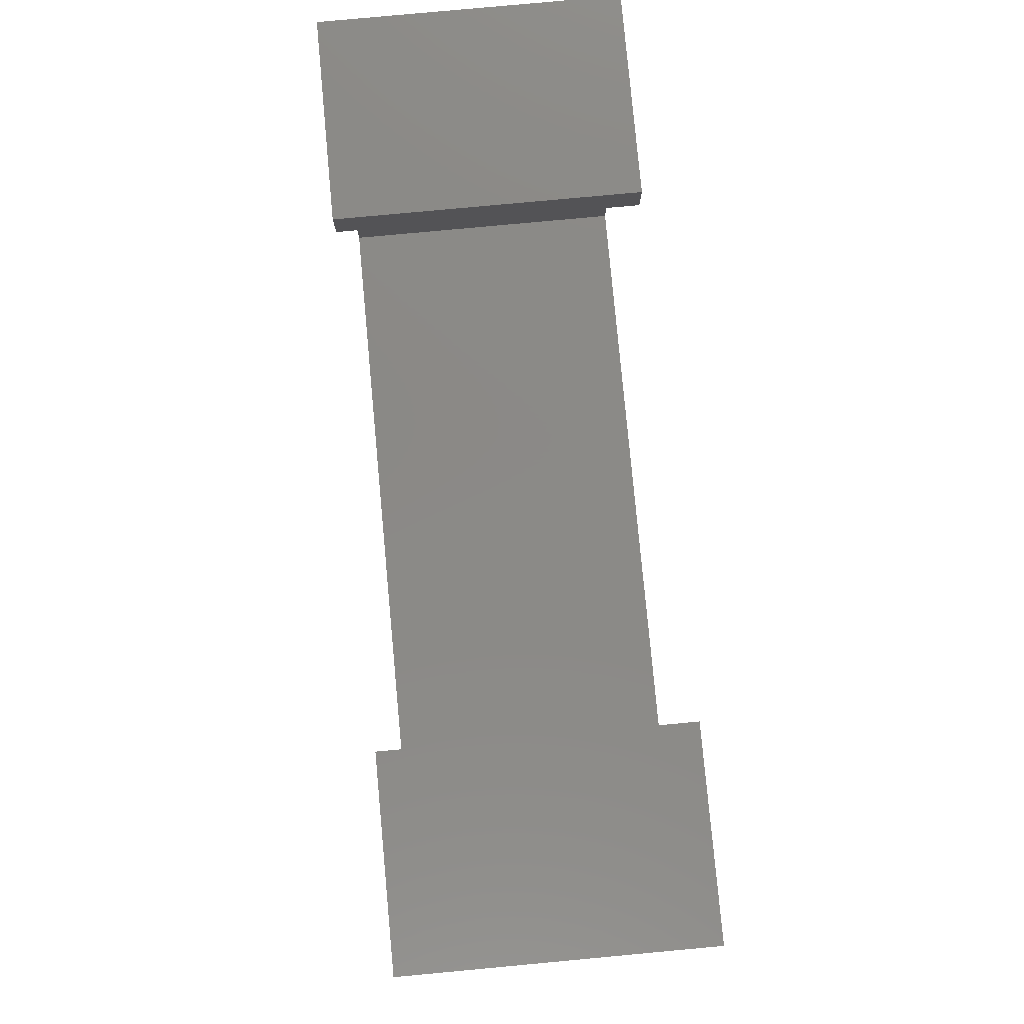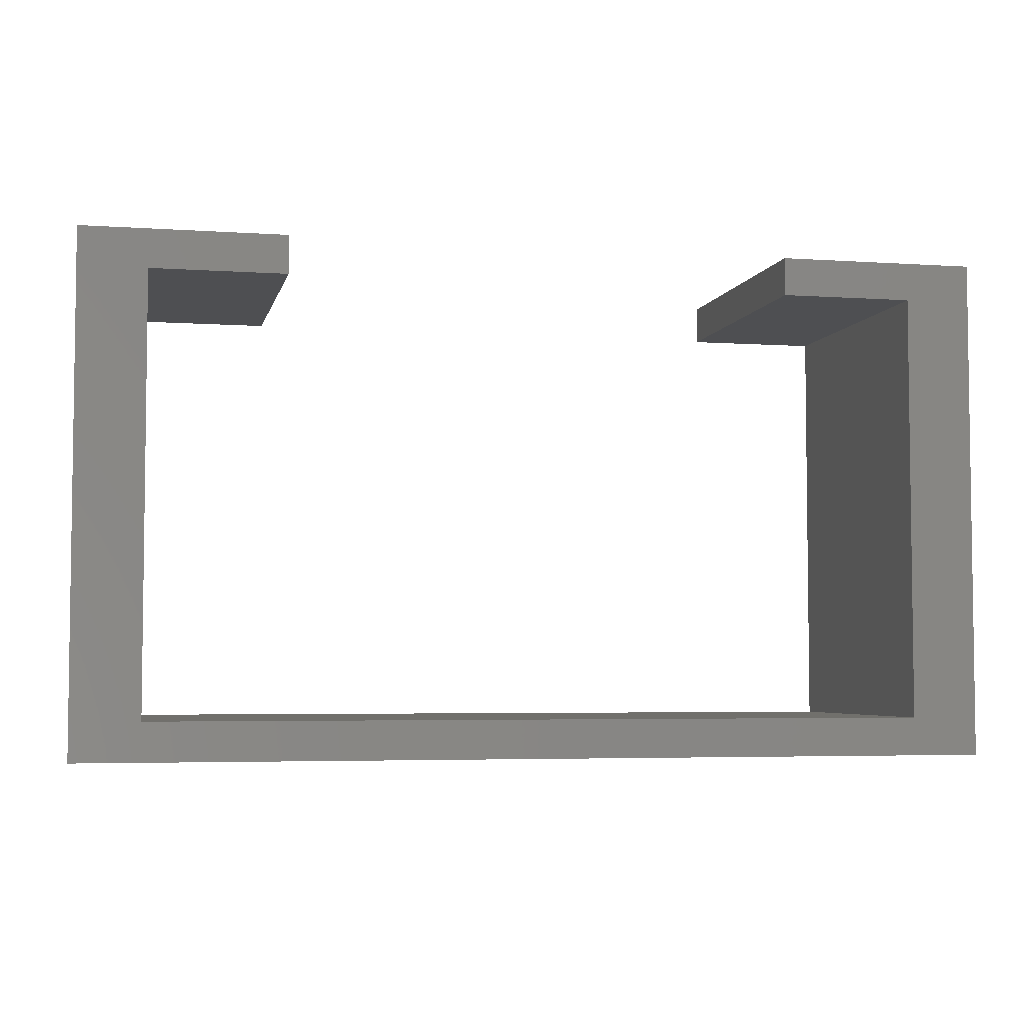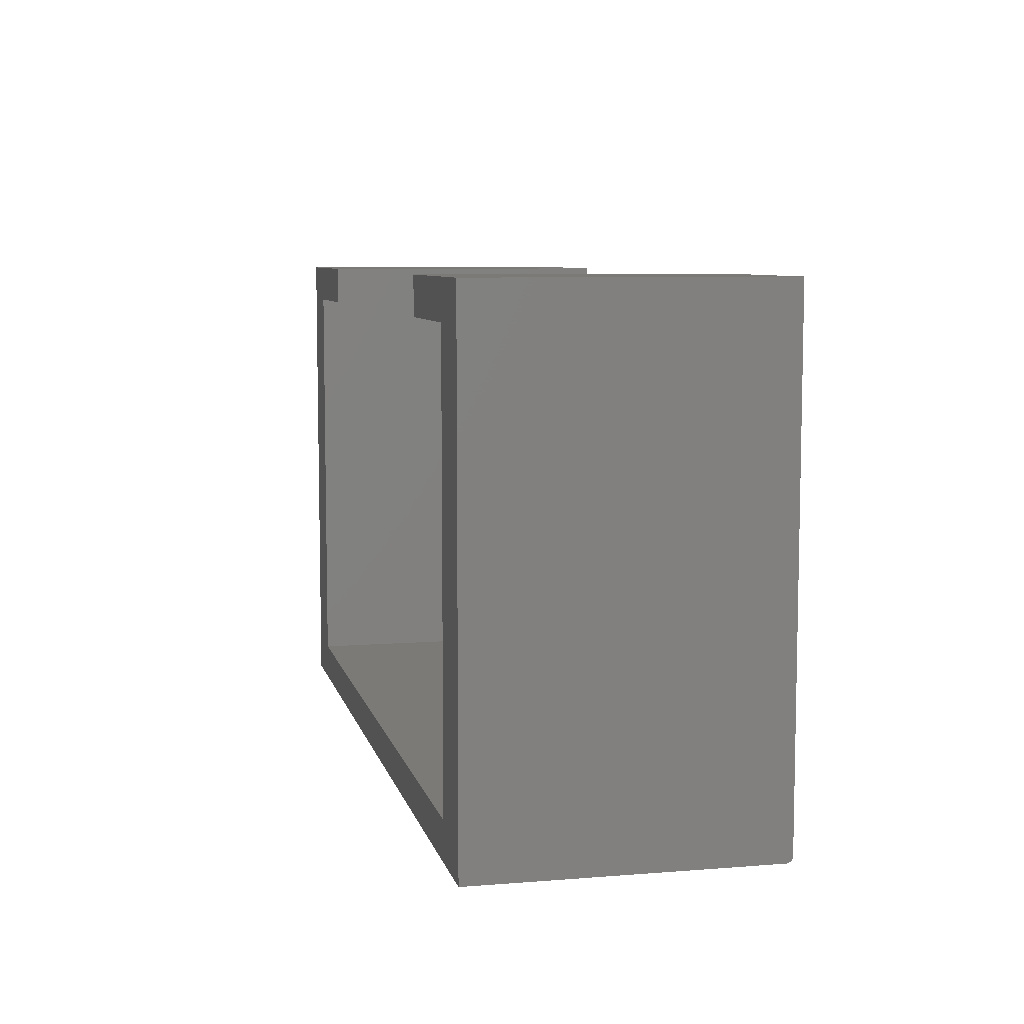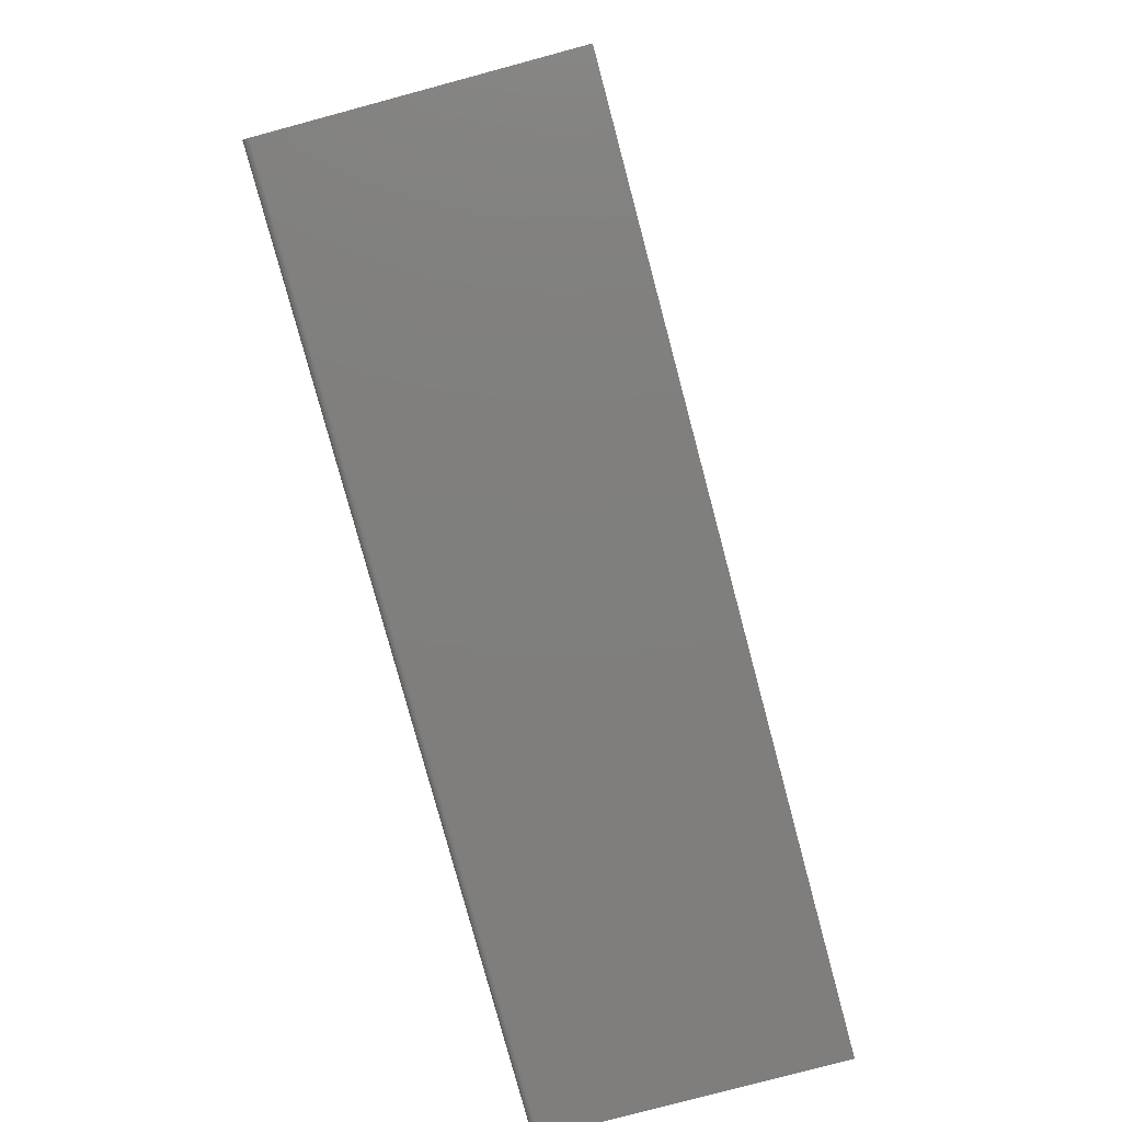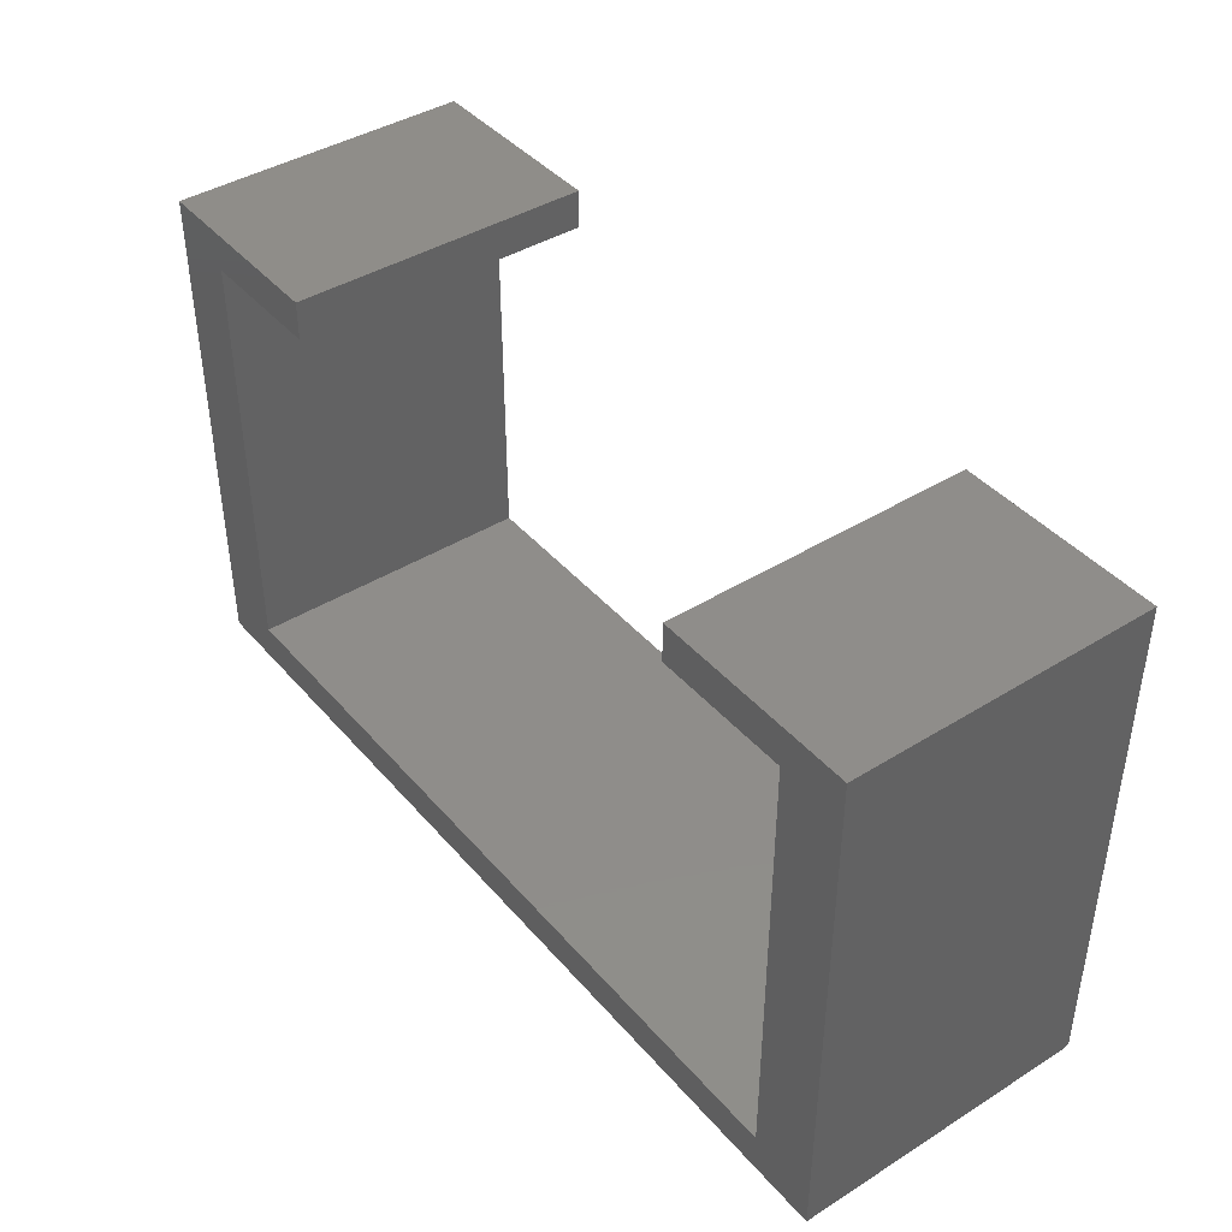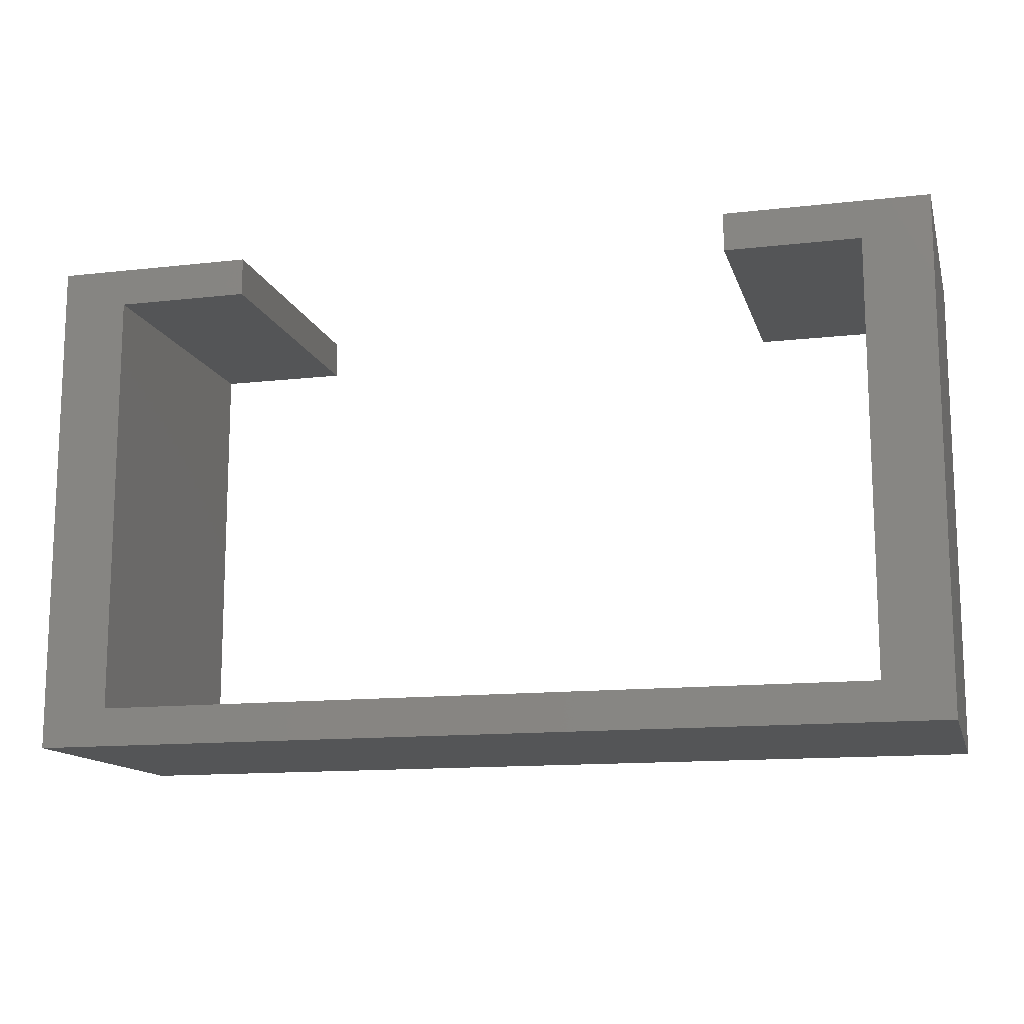
<metadata>
{"format":"stl","ext":"stl","renderer":"f3d","projection":"perspective","resolution":1024,"background":"white","views":[{"elev":80.0,"azim":84.7,"up":"+Z"},{"elev":-4.6,"azim":167.7,"up":"+Z"},{"elev":7.6,"azim":-102.7,"up":"+Z"},{"elev":-78.8,"azim":105.0,"up":"+Z"},{"elev":41.7,"azim":-126.9,"up":"+Z"},{"elev":-13.3,"azim":-165.5,"up":"+Z"}]}
</metadata>
<code>
# stl→obj: 40 verts, 76 faces
v 0.3138 -0.3672 0.5808
v 0.3138 -0.3672 0.5334
v 0.5625 -0.3672 0.5808
v 0.4796 -0.3672 0.5334
v 0.5625 -0.3672 -0.03906
v 0.4796 -0.3672 0.0004934
v -0.5625 -0.3672 -0.03906
v -0.4796 -0.3672 0.0004934
v -0.5625 -0.3672 0.5808
v -0.4796 -0.3672 0.5334
v -0.3138 -0.3672 0.5808
v -0.3138 -0.3672 0.5334
v -0.5625 -0.3659 -0.0434
v -0.5625 -0.3637 -0.04556
v -0.5625 -0.3649 -0.04459
v -0.5625 3.92e-17 0.5808
v -0.5625 0 -0.04688
v -0.5625 -0.3666 -0.04205
v -0.5625 -0.367 -0.04059
v -0.5625 -0.3594 -0.04688
v -0.5625 -0.3609 -0.04672
v -0.5625 -0.3624 -0.04628
v 0.5625 -0.367 -0.04059
v 0.5625 -0.3659 -0.0434
v 0.5625 -0.3666 -0.04205
v 0.5625 1.641e-16 0.5808
v 0.5625 -0.3649 -0.04459
v 0.5625 -0.3637 -0.04556
v 0.5625 -0.3624 -0.04628
v 0.5625 -0.3609 -0.04672
v 0.5625 -0.3594 -0.04688
v 0.5625 1.249e-16 -0.04688
v 0.4796 1.519e-16 0.5334
v 0.3138 1.335e-16 0.5334
v 0.3138 1.365e-16 0.5808
v 0.4796 1.187e-16 0.0004934
v -0.4796 1.216e-17 0.0004934
v -0.4796 4.544e-17 0.5334
v -0.3138 6.681e-17 0.5808
v -0.3138 6.385e-17 0.5334
f 1 2 3
f 3 2 4
f 3 4 5
f 5 4 6
f 5 6 7
f 7 6 8
f 7 8 9
f 9 8 10
f 9 10 11
f 11 10 12
f 13 14 15
f 7 9 16
f 17 14 13
f 17 13 18
f 17 18 19
f 17 19 7
f 17 7 16
f 14 17 20
f 14 20 21
f 14 21 22
f 5 23 24
f 24 23 25
f 26 3 5
f 26 5 24
f 26 24 27
f 26 27 28
f 26 28 29
f 26 29 30
f 26 30 31
f 26 31 32
f 20 17 31
f 31 17 32
f 20 31 21
f 21 31 30
f 21 30 22
f 22 30 29
f 22 29 14
f 14 29 28
f 14 28 15
f 15 28 27
f 15 27 13
f 13 27 24
f 13 24 18
f 18 24 25
f 18 25 19
f 19 25 23
f 19 23 7
f 7 23 5
f 32 33 26
f 26 33 34
f 26 34 35
f 33 32 36
f 36 32 17
f 36 17 37
f 37 17 16
f 37 16 38
f 38 16 39
f 38 39 40
f 11 39 9
f 9 39 16
f 40 39 12
f 12 39 11
f 10 38 12
f 12 38 40
f 8 37 10
f 10 37 38
f 6 36 8
f 8 36 37
f 4 33 6
f 6 33 36
f 2 34 4
f 4 34 33
f 35 34 1
f 1 34 2
f 3 26 1
f 1 26 35

</code>
